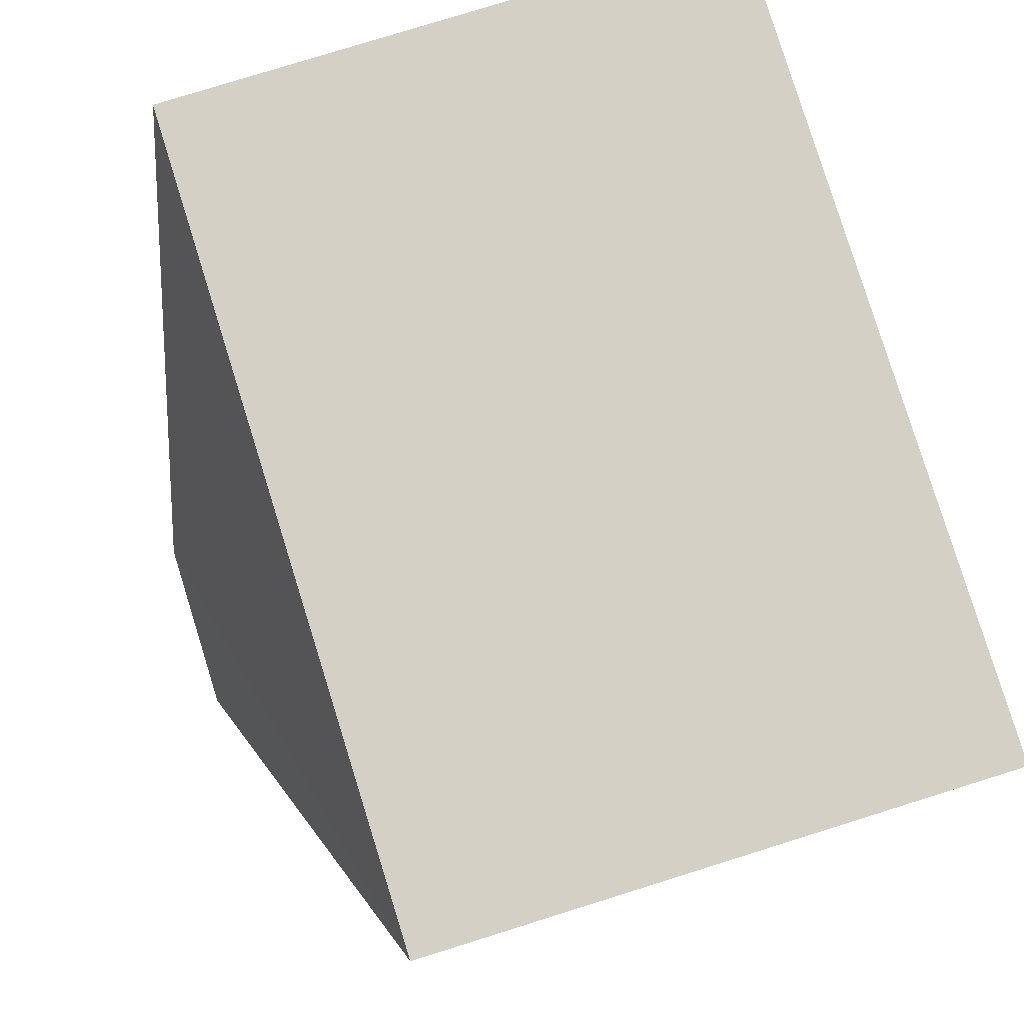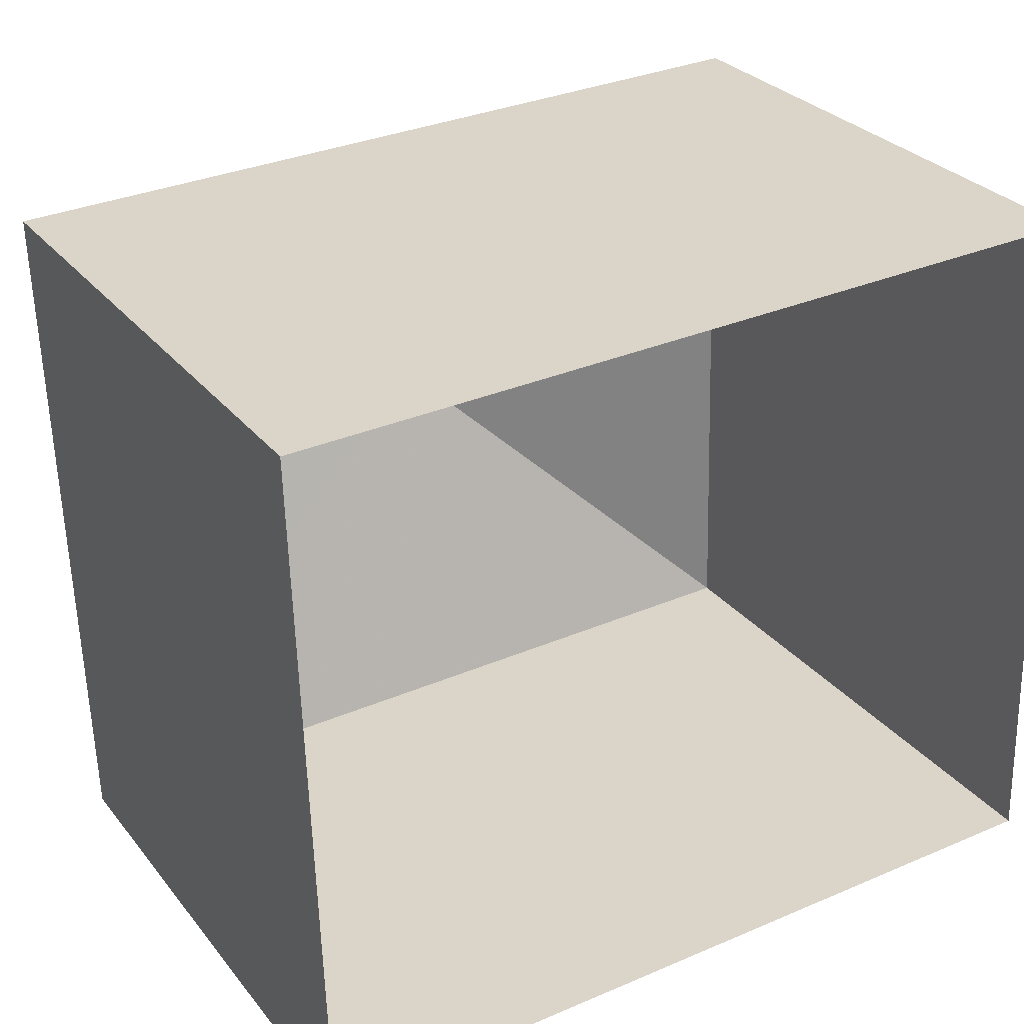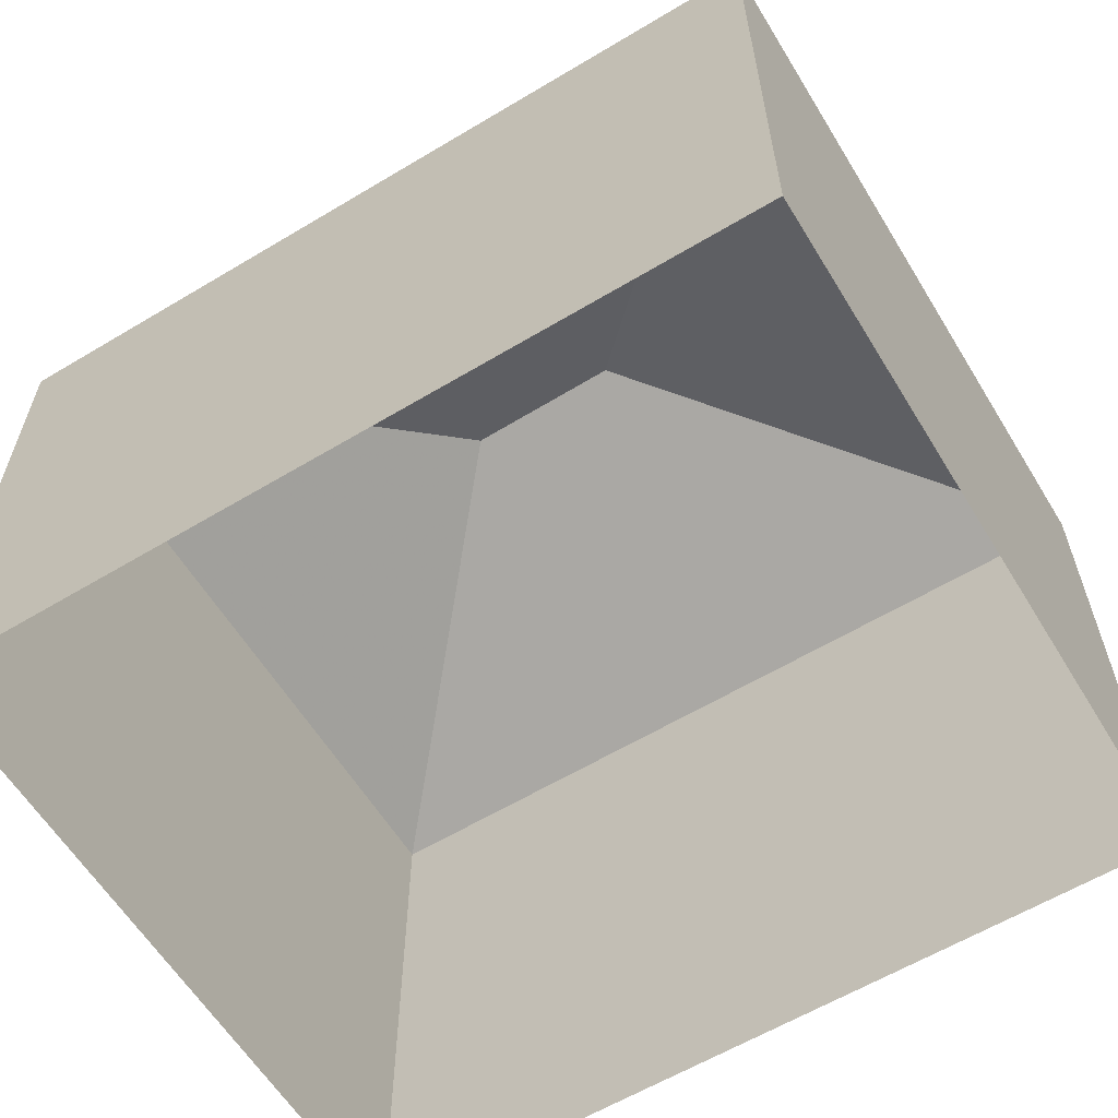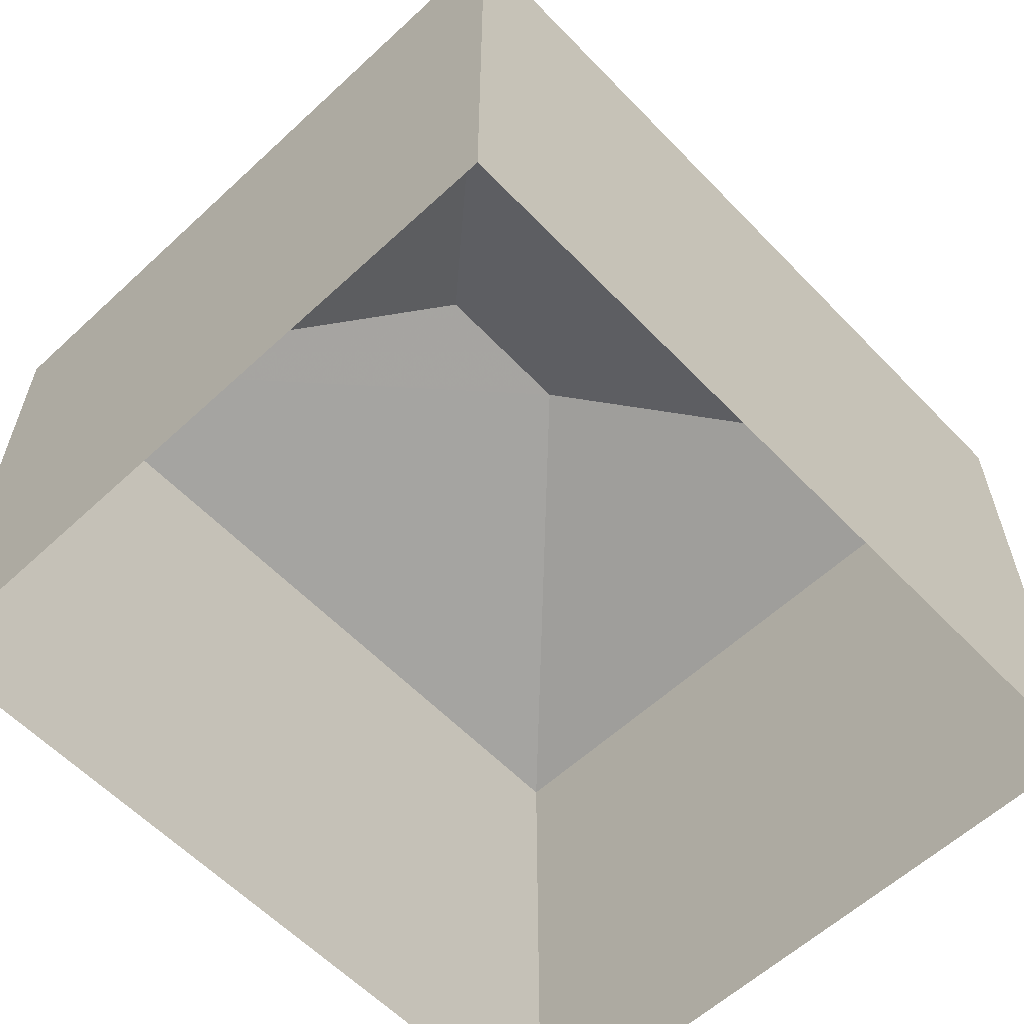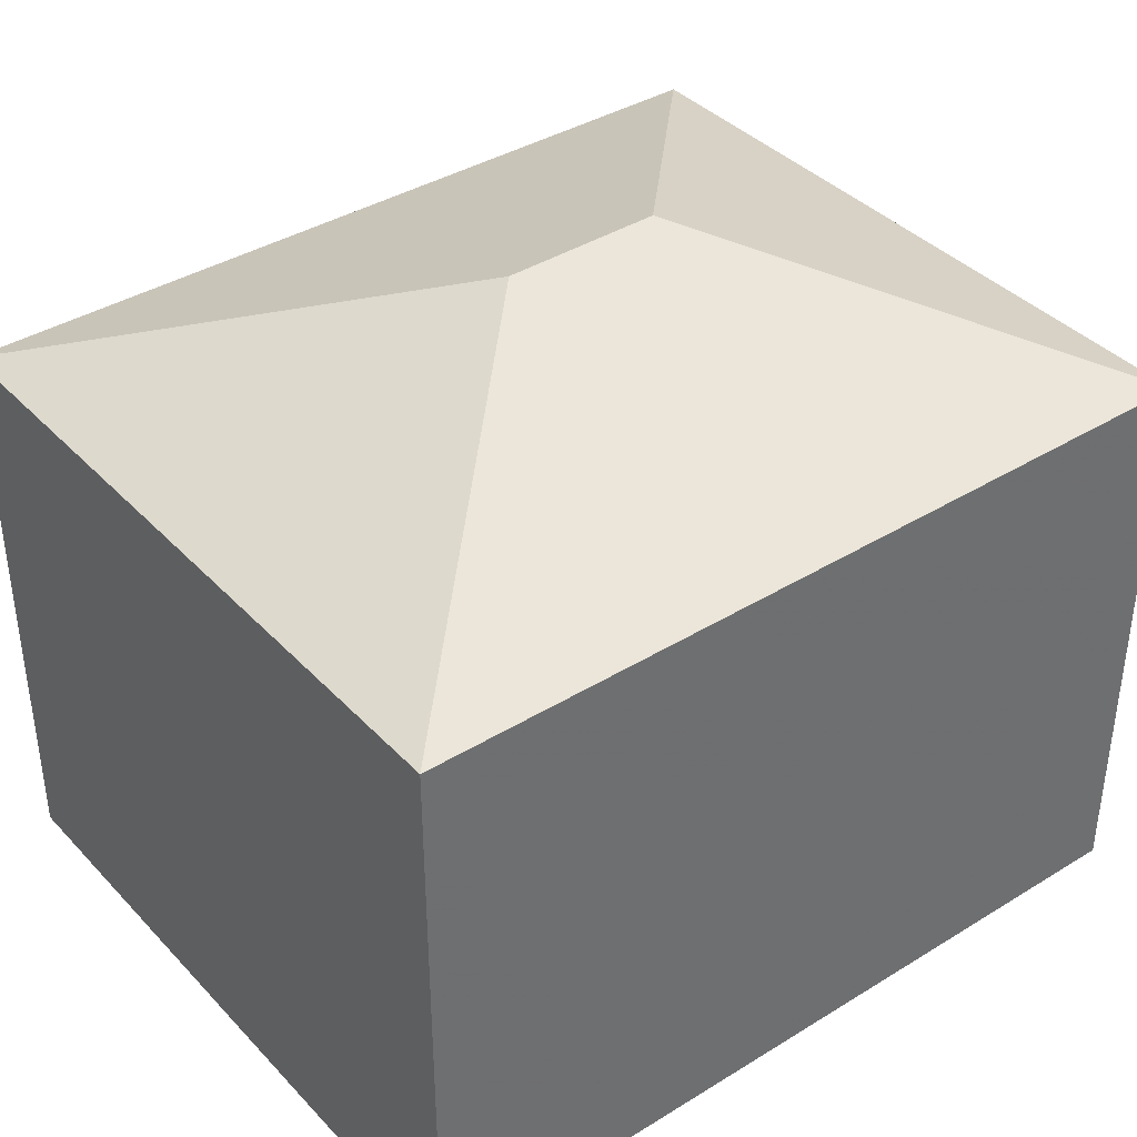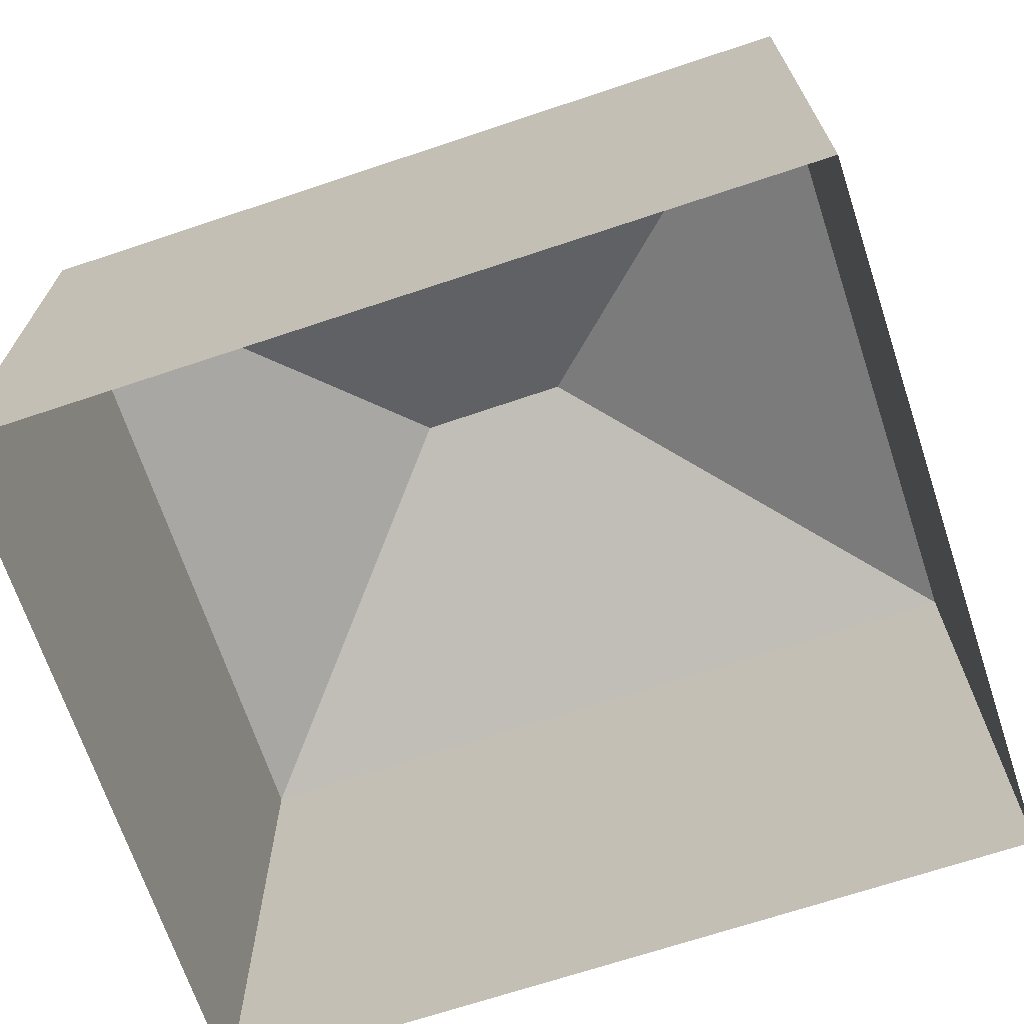
<metadata>
{"format":"obj","ext":"obj","renderer":"f3d","projection":"perspective","resolution":1024,"background":"white","views":[{"elev":79.1,"azim":72.7,"up":"+Y"},{"elev":28.9,"azim":149.4,"up":"+Y"},{"elev":-60.7,"azim":-150.4,"up":"+Z"},{"elev":-59.7,"azim":131.7,"up":"+Z"},{"elev":38.6,"azim":-39.7,"up":"+Z"},{"elev":-68.9,"azim":-163.4,"up":"+Z"}]}
</metadata>
<code>
v -3.728e+05 -1.033e+05 32.3
v -3.728e+05 -1.033e+05 32.3
v -3.728e+05 -1.033e+05 32.3
v -3.728e+05 -1.033e+05 32.3
v -3.728e+05 -1.033e+05 41.26
v -3.728e+05 -1.033e+05 39.65
v -3.728e+05 -1.033e+05 41.26
v -3.728e+05 -1.033e+05 39.65
v -3.728e+05 -1.033e+05 39.65
v -3.728e+05 -1.033e+05 39.65
f 1 2 3
f 4 1 3
f 5 6 7
f 5 8 6
f 9 10 5
f 7 9 5
f 5 10 8
f 7 6 9
f 10 3 2
f 10 9 3
f 8 2 1
f 8 10 2
f 8 1 4
f 6 8 4
f 6 4 3
f 9 6 3

</code>
